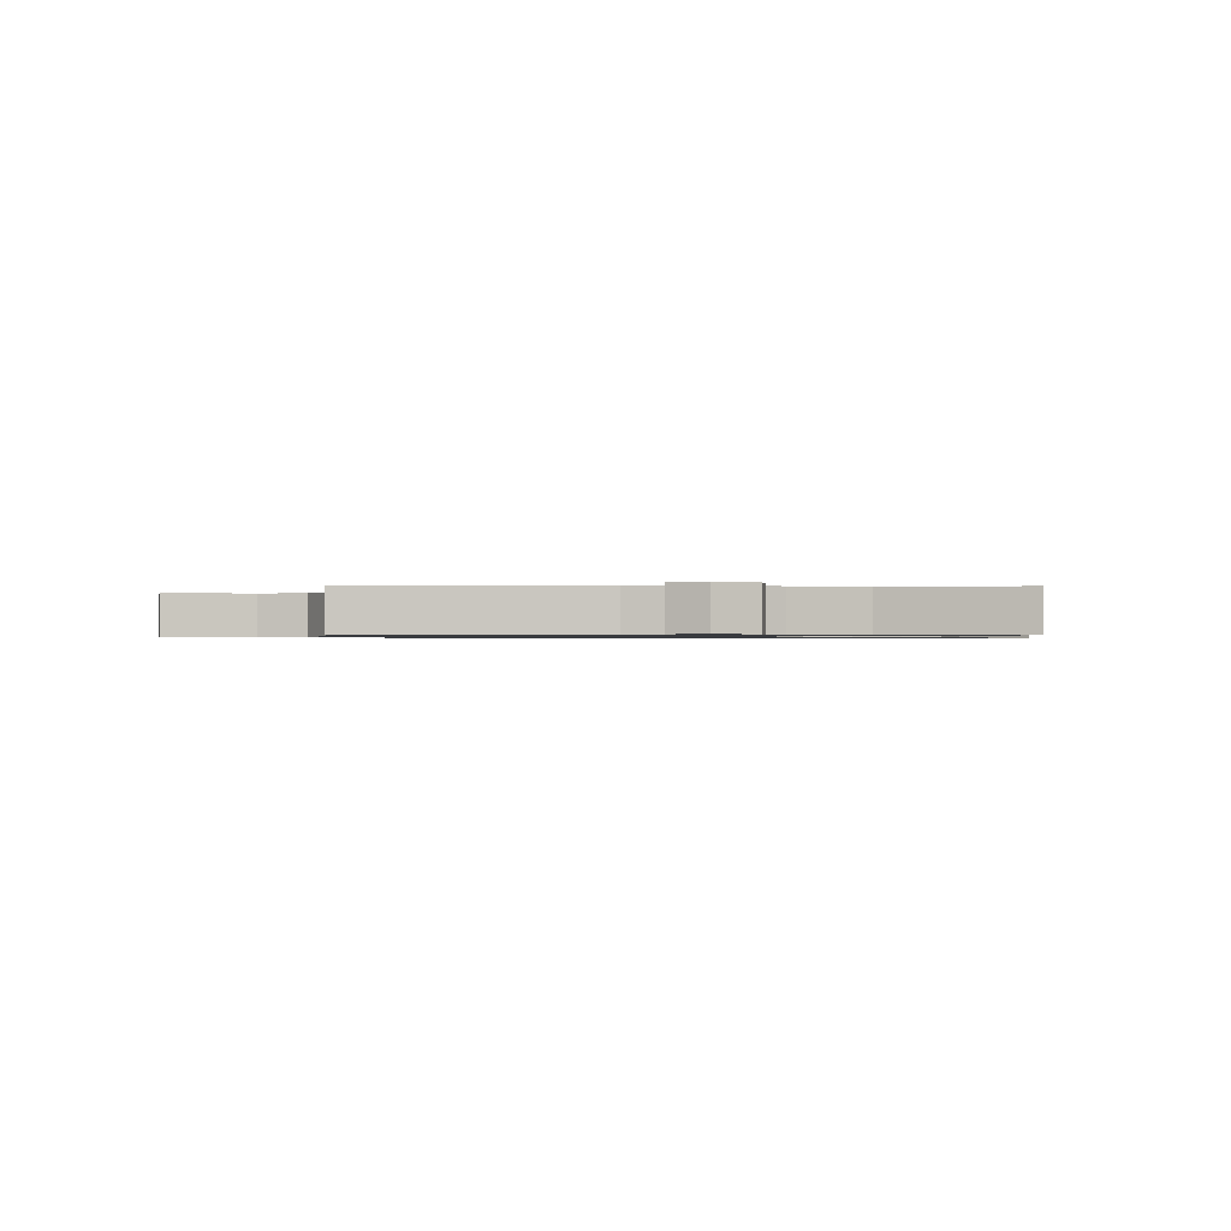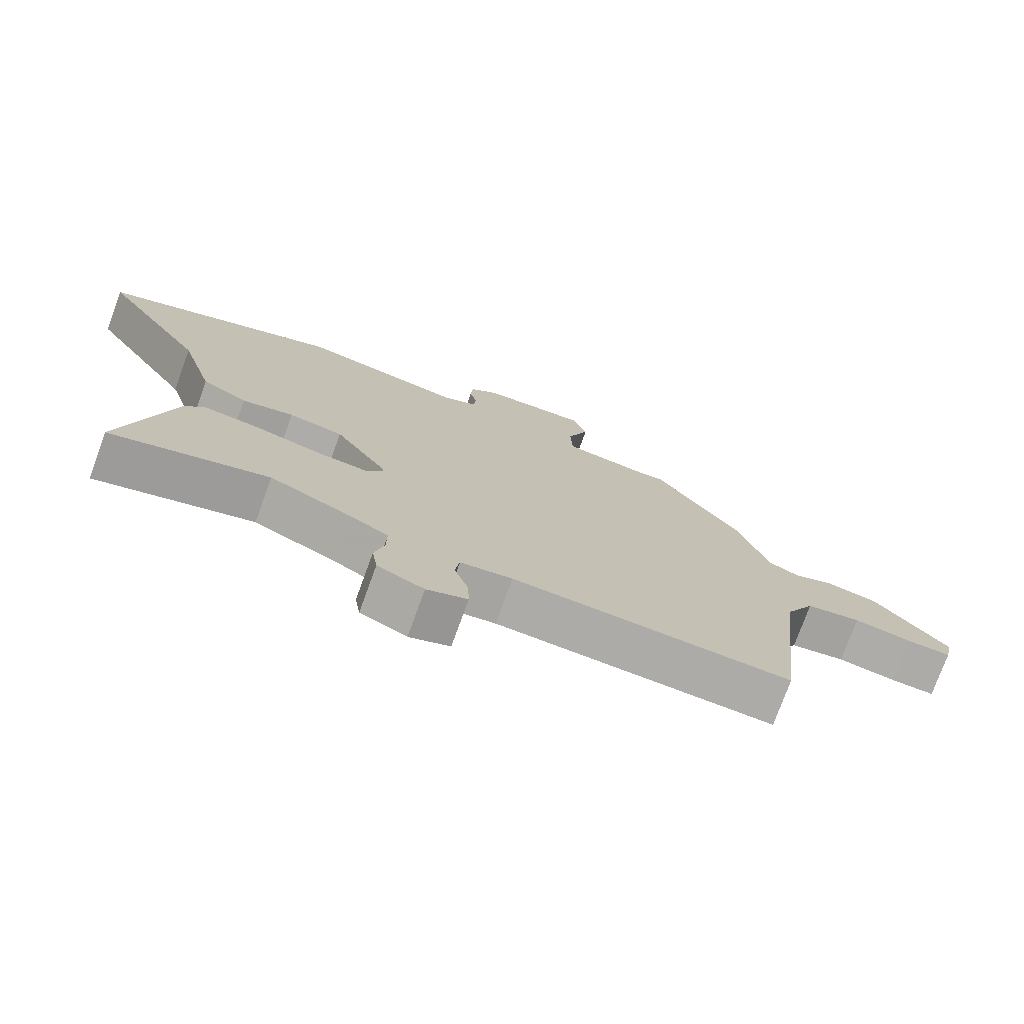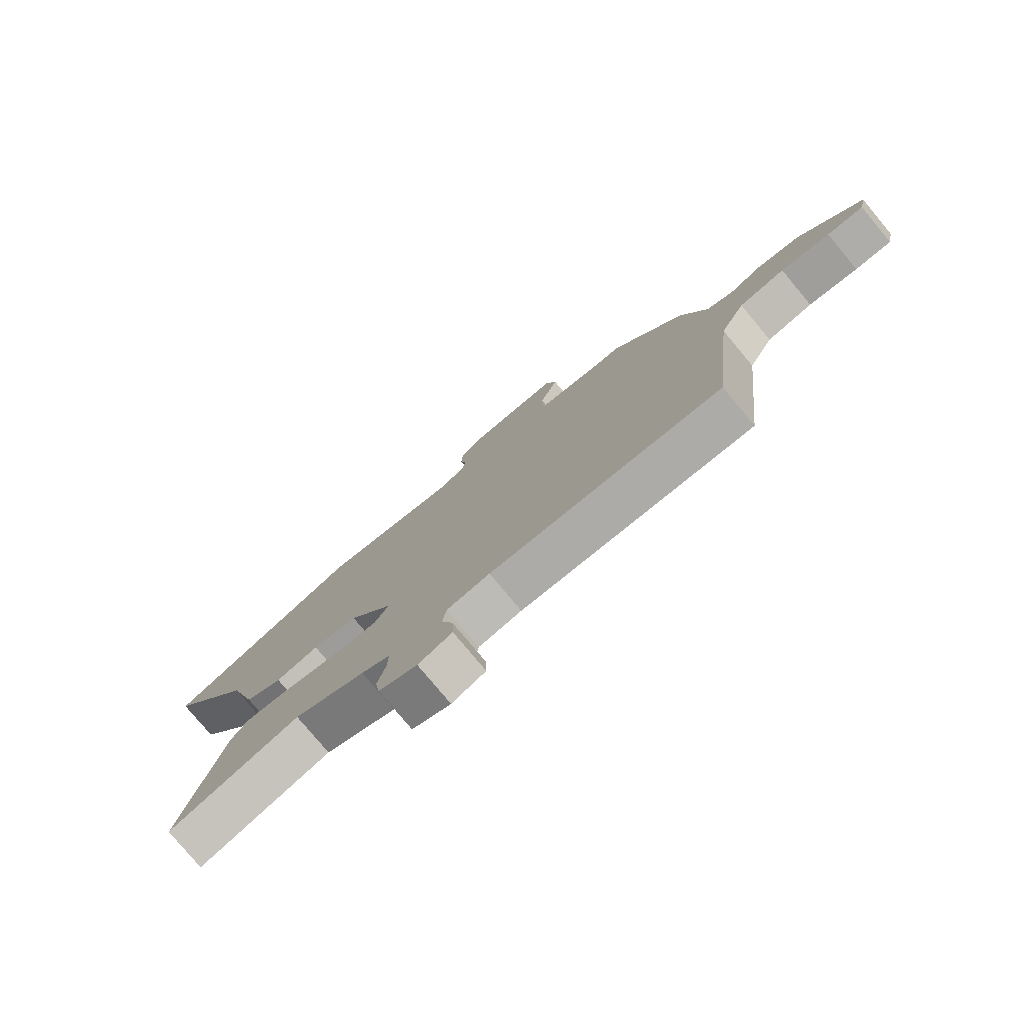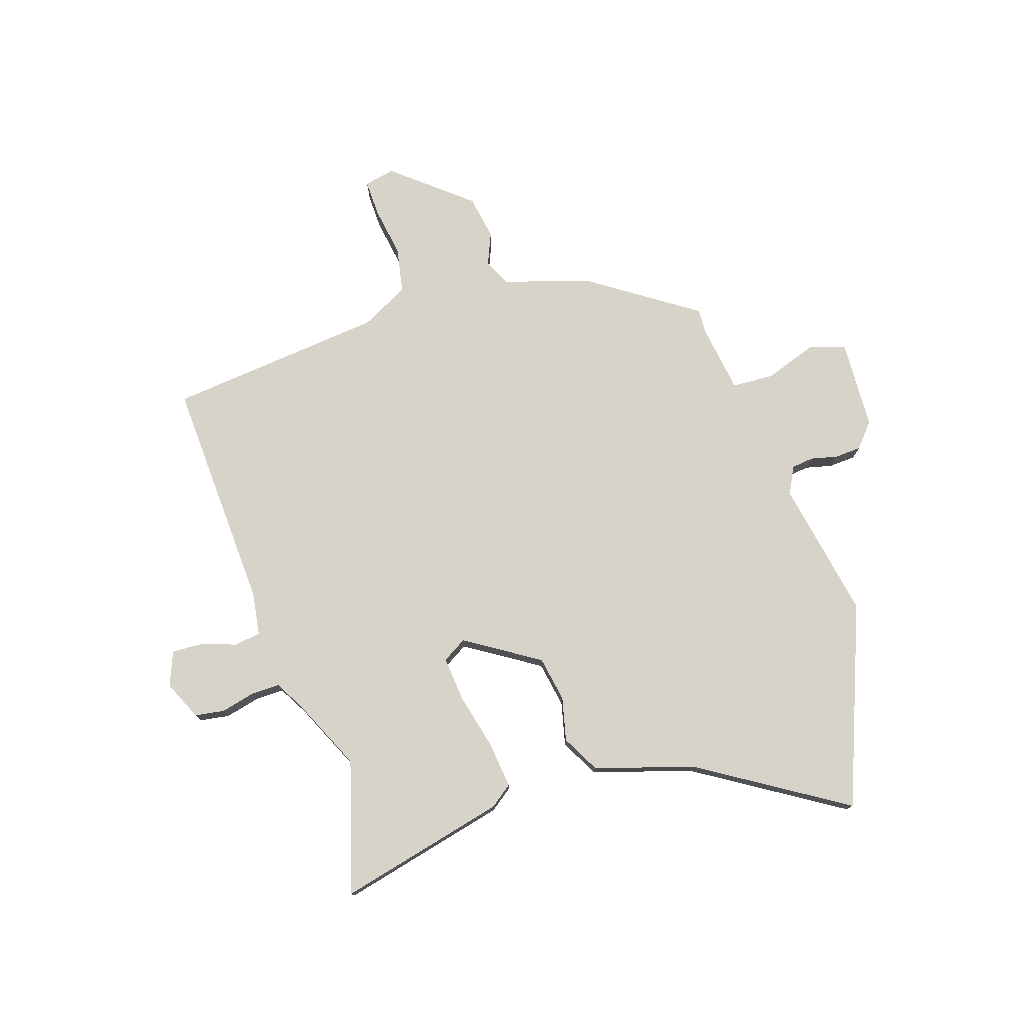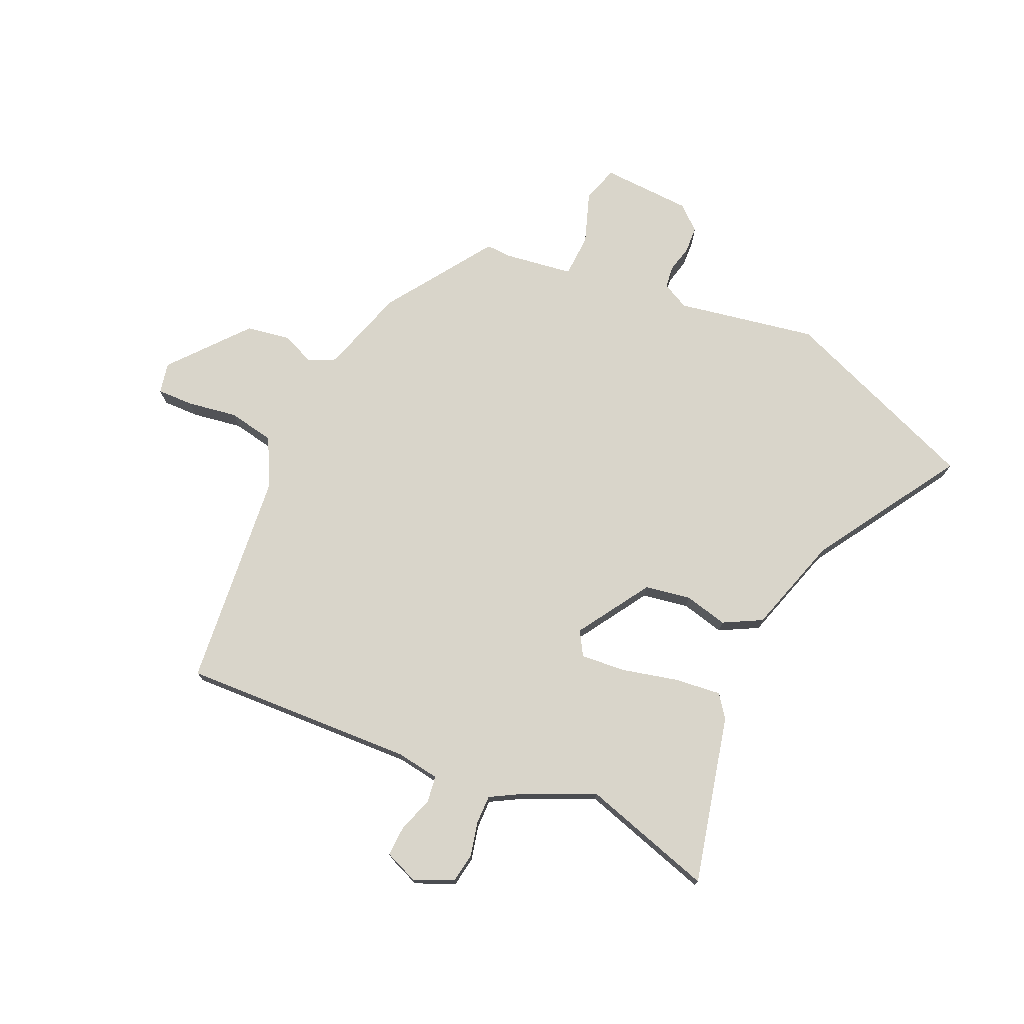
<metadata>
{"format":"obj","ext":"obj","renderer":"f3d","projection":"perspective","resolution":1024,"background":"white","views":[{"elev":-0.8,"azim":-179.4,"up":"+Y"},{"elev":-75.8,"azim":-20.0,"up":"+Z"},{"elev":-78.5,"azim":39.8,"up":"+Z"},{"elev":76.5,"azim":-107.6,"up":"+Y"},{"elev":74.4,"azim":-155.2,"up":"+Y"}]}
</metadata>
<code>
v 0.475 0.07 -0.553
v 0.057 0.07 -0.531
v -0.021 0.07 -0.542
v -0.028 0.07 -0.59
v -0.007 0.07 -0.653
v -0.005 0.07 -0.708
v -0.066 0.07 -0.732
v -0.136 0.07 -0.7
v -0.144 0.07 -0.647
v -0.129 0.07 -0.586
v -0.128 0.07 -0.534
v -0.18 0.07 -0.504
v -0.309 0.07 -0.444
v -0.546 0.07 -0.513
v -0.472 0.07 -0.212
v -0.442 0.07 -0.172
v -0.359 0.07 -0.182
v -0.259 0.07 -0.207
v -0.178 0.07 -0.215
v -0.152 0.07 -0.172
v -0.234 0.07 -0.04
v -0.316 0.07 -0.025
v -0.394 0.07 -0.043
v -0.462 0.07 -0.006
v -0.514 0.07 0.17
v -0.675 0.07 0.433
v -0.317 0.07 0.57
v -0.068 0.07 0.522
v -0.019 0.07 0.546
v -0.014 0.07 0.586
v -0.025 0.07 0.634
v -0.022 0.07 0.682
v 0.022 0.07 0.719
v 0.183 0.07 0.725
v 0.203 0.07 0.66
v 0.17 0.07 0.568
v 0.173 0.07 0.491
v 0.297 0.07 0.472
v 0.341 0.07 0.474
v 0.47 0.07 0.28
v 0.516 0.07 0.126
v 0.564 0.07 0.103
v 0.622 0.07 0.127
v 0.701 0.07 0.113
v 0.813 0.07 -0.024
v 0.801 0.07 -0.079
v 0.735 0.07 -0.077
v 0.646 0.07 -0.062
v 0.563 0.07 -0.077
v 0.518 0.07 -0.163
v 0.475 0 -0.553
v 0.057 0 -0.531
v -0.021 0 -0.542
v -0.028 0 -0.59
v -0.007 0 -0.653
v -0.005 0 -0.708
v -0.066 0 -0.732
v -0.136 0 -0.7
v -0.144 0 -0.647
v -0.129 0 -0.586
v -0.128 0 -0.534
v -0.18 0 -0.504
v -0.309 0 -0.444
v -0.546 0 -0.513
v -0.472 0 -0.212
v -0.442 0 -0.172
v -0.359 0 -0.182
v -0.259 0 -0.207
v -0.178 0 -0.215
v -0.152 0 -0.172
v -0.234 0 -0.04
v -0.316 0 -0.025
v -0.394 0 -0.043
v -0.462 0 -0.006
v -0.514 0 0.17
v -0.675 0 0.433
v -0.317 0 0.57
v -0.068 0 0.522
v -0.019 0 0.546
v -0.014 0 0.586
v -0.025 0 0.634
v -0.022 0 0.682
v 0.022 0 0.719
v 0.183 0 0.725
v 0.203 0 0.66
v 0.17 0 0.568
v 0.173 0 0.491
v 0.297 0 0.472
v 0.341 0 0.474
v 0.47 0 0.28
v 0.516 0 0.126
v 0.564 0 0.103
v 0.622 0 0.127
v 0.701 0 0.113
v 0.813 0 -0.024
v 0.801 0 -0.079
v 0.735 0 -0.077
v 0.646 0 -0.062
v 0.563 0 -0.077
v 0.518 0 -0.163
f 46 47 48
f 45 46 48
f 44 45 48
f 43 44 48
f 42 43 48
f 41 42 48 49
f 41 49 50
f 40 41 50
f 39 40 50
f 38 39 50
f 34 35 36
f 33 34 36
f 32 33 36
f 31 32 36
f 30 31 36
f 29 30 36 37
f 28 29 37
f 25 26 27 28
f 28 37 38
f 25 28 38
f 24 25 38
f 23 24 38
f 22 23 38
f 16 17 18
f 15 16 18
f 14 15 18
f 13 14 18
f 12 13 18 19
f 11 12 19 20
f 8 9 10
f 7 8 10
f 6 7 10
f 5 6 10
f 4 5 10
f 3 4 10 11
f 2 3 11 20
f 50 1 2 20
f 21 22 38 50
f 20 21 50
f 98 97 96
f 98 96 95
f 98 95 94
f 98 94 93
f 98 93 92
f 99 98 92 91
f 100 99 91
f 100 91 90
f 100 90 89
f 100 89 88
f 86 85 84
f 86 84 83
f 86 83 82
f 86 82 81
f 86 81 80
f 87 86 80 79
f 87 79 78
f 78 77 76 75
f 88 87 78
f 88 78 75
f 88 75 74
f 88 74 73
f 88 73 72
f 68 67 66
f 68 66 65
f 68 65 64
f 68 64 63
f 69 68 63 62
f 70 69 62 61
f 60 59 58
f 60 58 57
f 60 57 56
f 60 56 55
f 60 55 54
f 61 60 54 53
f 70 61 53 52
f 70 52 51 100
f 100 88 72 71
f 100 71 70
f 1 51 52 2
f 2 52 53 3
f 3 53 54 4
f 4 54 55 5
f 5 55 56 6
f 6 56 57 7
f 7 57 58 8
f 8 58 59 9
f 9 59 60 10
f 10 60 61 11
f 11 61 62 12
f 12 62 63 13
f 13 63 64 14
f 14 64 65 15
f 15 65 66 16
f 16 66 67 17
f 17 67 68 18
f 18 68 69 19
f 19 69 70 20
f 20 70 71 21
f 21 71 72 22
f 22 72 73 23
f 23 73 74 24
f 24 74 75 25
f 25 75 76 26
f 26 76 77 27
f 27 77 78 28
f 28 78 79 29
f 29 79 80 30
f 30 80 81 31
f 31 81 82 32
f 32 82 83 33
f 33 83 84 34
f 34 84 85 35
f 35 85 86 36
f 36 86 87 37
f 37 87 88 38
f 38 88 89 39
f 39 89 90 40
f 40 90 91 41
f 41 91 92 42
f 42 92 93 43
f 43 93 94 44
f 44 94 95 45
f 45 95 96 46
f 46 96 97 47
f 47 97 98 48
f 48 98 99 49
f 49 99 100 50
f 50 100 51 1

</code>
